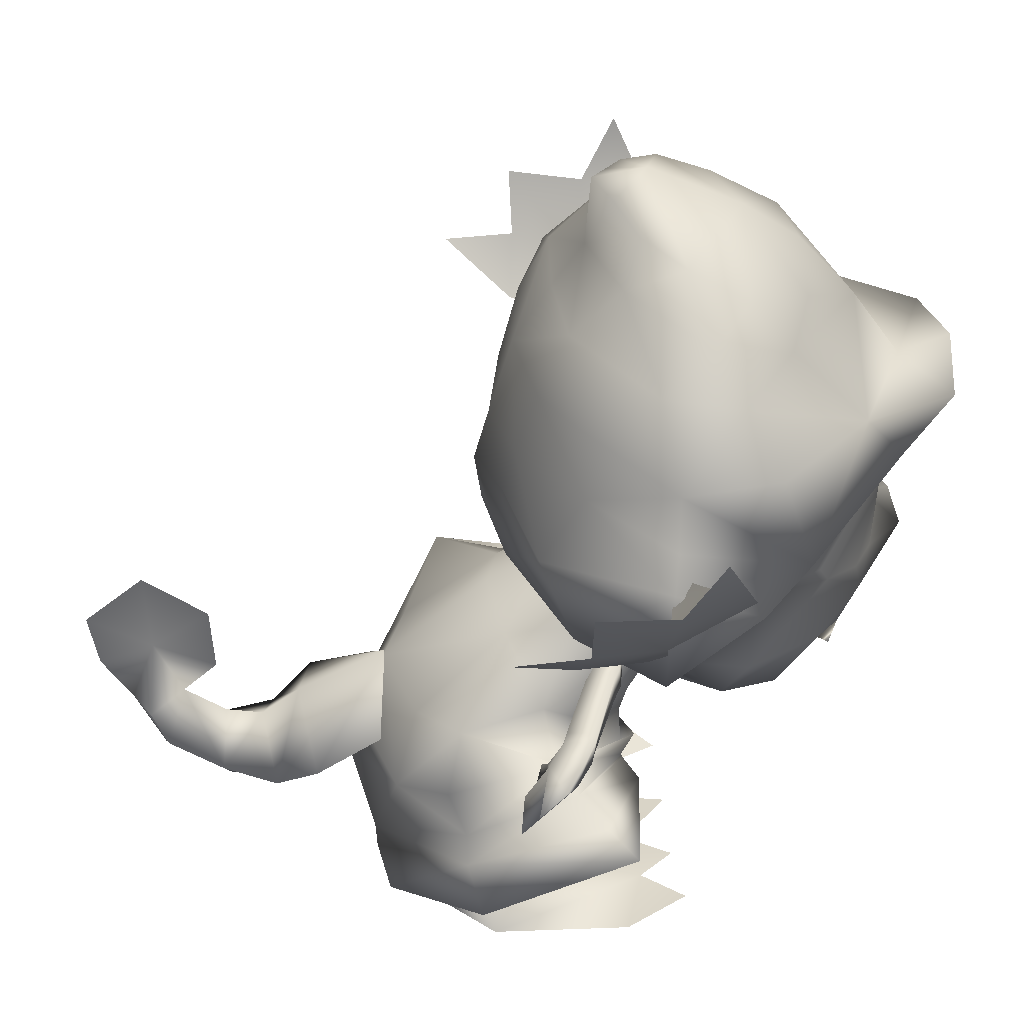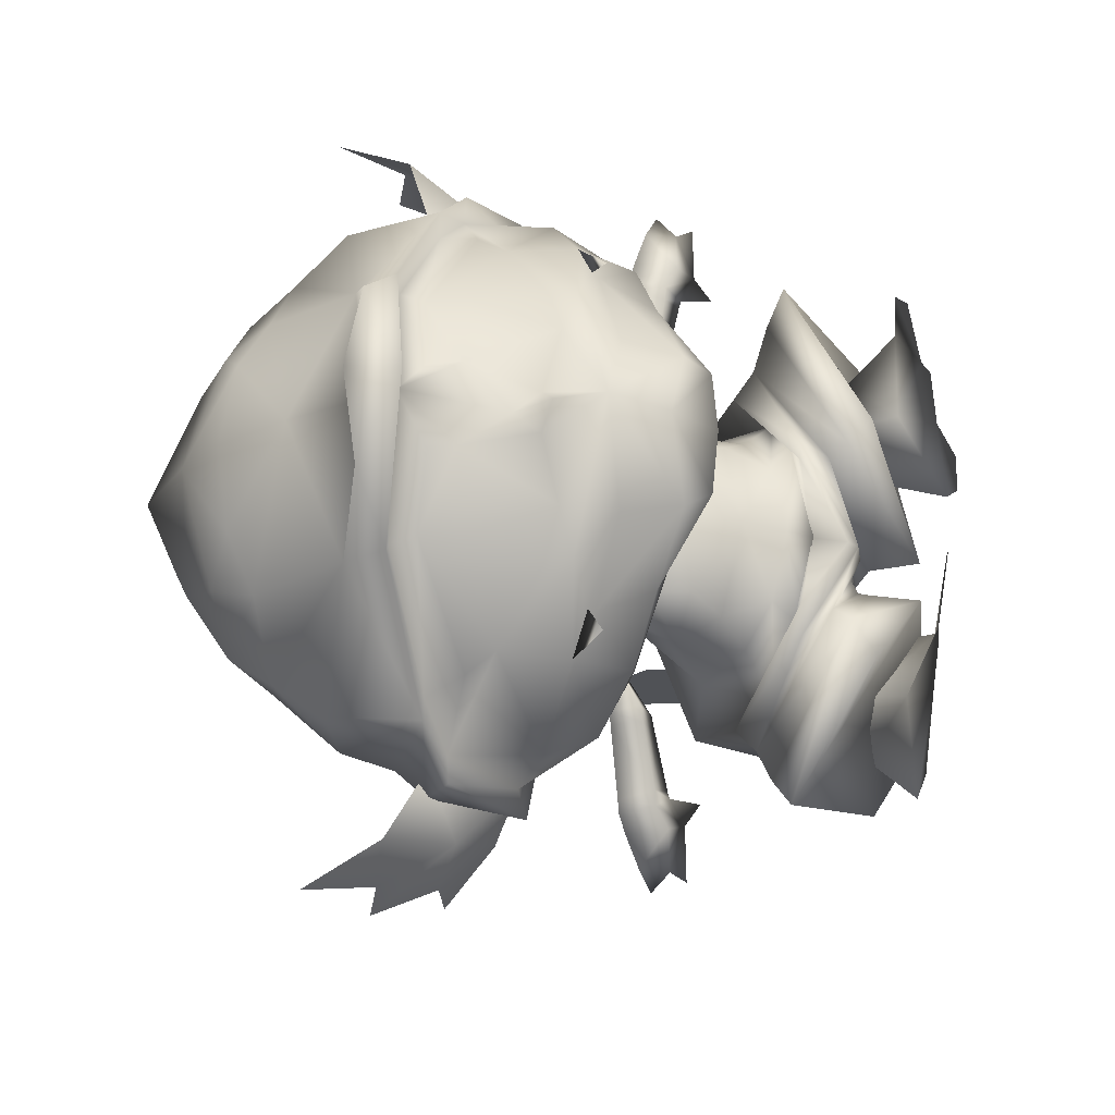
<metadata>
{"format":"obj","ext":"obj","renderer":"f3d","projection":"perspective","resolution":1024,"background":"white","views":[{"elev":38.0,"azim":-95.7,"up":"+Y"},{"elev":68.9,"azim":-89.1,"up":"+Z"}]}
</metadata>
<code>
o FrillTail.010_Plane.010
v -32.16 26.77 2.701
v -30.29 28.03 4.345
v -28.91 28.16 4.782
v -22.94 29.39 7.424
v -21.47 29.73 8.233
v -31.26 28.87 0.06588
v -30.01 31.7 4.93
v -29.42 30.12 1.675
v -31.17 31.6 4.533
v -32.99 30.91 3.413
v -35.5 26.48 -0.9917
v -35.87 29.52 1.308
v -28.8 26.61 1.417
v -30.99 25.03 -0.5774
v -35.97 24.77 -3.06
v -28.15 30.23 2.095
v -28.2 26.81 1.745
v -37.51 28.31 -1.49
v -23.28 32.49 7.355
v -22.17 31.44 4.635
v -22.66 28.2 4.304
v -22.13 32.61 7.963
v -20.8 31.84 5.572
v -21.51 28.48 4.83
v -14.02 34.16 9.736
v -14.19 33.69 7.806
v -11.22 34.6 7.156
v -33.14 26.98 -2.448
v -28.65 23.52 -0.9829
v -29 27.16 -0.3936
v -29.85 27.89 0.09414
v -29.15 28.3 1.29
f 2 7 9
f 9 1 2
f 9 10 1
f 1 12 11
f 1 10 12
f 7 2 3
f 14 13 2
f 2 1 14
f 1 11 14
f 2 13 3
f 13 17 3
f 21 3 17
f 21 4 3
f 4 19 3
f 3 19 7
f 24 4 21
f 24 5 4
f 5 22 4
f 4 22 19
f 24 26 5
f 26 25 5
f 5 25 22
f 8 9 7
f 9 8 6
f 9 6 10
f 6 12 10
f 7 16 8
f 30 14 31
f 11 6 28
f 11 15 14
f 6 8 31
f 21 17 16
f 21 16 20
f 20 16 19
f 16 7 19
f 24 21 20
f 24 20 23
f 23 20 22
f 20 19 22
f 24 23 26
f 26 23 25
f 23 22 25
f 26 25 27
f 15 11 28
f 15 28 14
f 14 28 6
f 11 12 18
f 11 18 6
f 6 18 12
f 14 29 13
f 29 14 30
f 29 30 13
f 14 6 31
f 30 31 13
f 32 13 31
f 31 8 32
f 13 32 17
f 16 32 8
f 17 32 16
o FrillTail.009_Plane.009
v 20.18 53.91 -7.463
o FrillTail.008_Plane.008
v -26.36 43.48 9.155
o FrillTail.007_Plane.007
v -26.01 53.91 -7.463
o FrillTail.006_Plane.006
v -16.04 36.29 32.66
v -11.36 32.21 32.39
v -29.93 38.67 19.06
v -22.93 43.02 27.6
v -30.17 47.44 19.28
v -19.58 34.31 28.75
v -10.32 26.49 31.5
v -23.48 36.25 26.99
v -26.21 49.49 23.88
v -15.28 52.47 33.7
v -23.13 30.72 23.15
v -16.91 28.76 27.29
v -8.887 23.91 30.78
v -27.59 33.76 17.08
v -30.86 41.13 11.08
v -29.29 49.63 11.78
v -11.65 37.62 34.39
v -6.85 46.7 36.29
v -14.53 46.44 33.84
v -14.53 50.01 34.18
v -7.254 49.35 36.58
v -19.6 34.94 29.76
v -26.86 36.53 10.31
v -11.13 51.72 -1.23
v -10.39 40.1 -0.4581
v -22.85 40.19 4.259
v -11.53 26.91 25.98
v -12.06 27.46 19.92
v -20.3 30.45 14.39
v -20.31 33.53 8.249
v -15.06 36.78 2.482
v -7.372 37.85 1.516
v -21.21 33.57 28.68
v -10.98 29.54 13.88
v -10.64 33.2 7.063
v -36 46.81 10.19
v -34.01 43.41 2.133
v -38.58 48.68 2.868
v -40.32 54.07 10.64
v -41.13 55.09 2.764
v -37.61 53.12 17.74
v -38.65 48.38 -4.408
v -41.58 60.77 14.21
v -16.31 56.6 31.77
v -12.26 58.84 0.8314
v -23.42 63.84 18.58
v -11.73 65.08 3.802
v -27.97 57.84 12.21
v -20.22 68.27 16.06
v -11.44 67.83 26.22
v -16.72 65.35 24.02
v -14.89 69.79 20.08
v -11.94 69.82 8.782
v -19.84 59.92 4.176
v -21.98 64.55 11.09
v -10.11 74.39 10.37
v -6.053 75.9 8.42
v -13.49 72.78 14.41
v -16.38 38.93 31.98
v -24.8 45.8 26.33
v -4.995 39.29 35.06
v -3.014 33.46 39.68
v 10.02 36.29 32.66
v -3.045 41.88 34.94
v 5.352 32.21 32.39
v 23.93 38.67 19.06
v 16.88 43.02 27.6
v 24.12 47.44 19.28
v 13.57 34.31 28.75
v 4.326 26.49 31.5
v -2.504 52.01 38.54
v 17.47 36.25 26.99
v 20.12 49.49 23.88
v 9.103 52.47 33.7
v 17.13 30.72 23.15
v 10.92 28.76 27.29
v -3 27.78 35.7
v 2.891 23.91 30.78
v -2.998 23.4 31.6
v 21.59 33.76 17.08
v 24.86 41.13 11.08
v 23.24 49.63 11.78
v 5.613 37.62 34.39
v 1.321 46.26 36.28
v 8.674 46.3 33.71
v 8.162 50.13 34.05
v 0.9348 49.41 36.68
v 13.59 34.94 29.76
v 20.86 36.53 10.31
v 4.397 40.1 -0.4581
v 16.86 40.19 4.259
v -3.014 50.76 -2.988
v -2.999 40.96 -1.916
v 5.539 26.91 25.98
v -2.998 26.12 24.3
v 6.064 27.46 19.92
v 14.3 30.45 14.39
v 14.32 33.53 8.249
v 9.065 36.78 2.482
v 1.376 37.85 1.516
v -2.998 37.83 1.359
v 15.21 33.57 28.68
v -2.998 28.61 15.89
v 4.983 29.54 13.88
v 4.648 33.2 7.063
v -2.998 33.65 8.304
v 29.98 46.81 10.19
v 28.01 43.41 2.133
v 32.56 48.68 2.868
v 34.25 54.07 10.64
v 35.08 55.09 2.764
v 31.53 53.12 17.74
v 32.64 48.38 -4.408
v 35.47 60.77 14.21
v 10.12 56.6 31.77
v 6.143 58.84 0.8314
v -3.06 58.91 -0.6811
v -3.119 62.31 32.62
v 17.25 63.84 18.58
v 5.536 65.08 3.802
v -3.101 65.19 3.096
v -3.12 69.04 26.84
v 21.85 57.84 12.21
v -3.115 69.67 6.197
v 14.02 68.27 16.06
v 5.215 67.83 26.22
v 10.52 65.35 24.02
v -3.12 73.11 21.15
v 8.678 69.79 20.08
v 5.724 69.82 8.782
v -3.12 77.64 11.9
v 13.71 59.92 4.176
v 15.81 64.55 11.09
v 3.881 74.39 10.37
v -0.1854 75.9 8.42
v -3.12 76.82 6.692
v 7.273 72.78 14.41
v 10.34 38.93 31.98
v 18.73 45.8 26.33
v -1.068 39.29 35.06
v -3.032 38.29 38.03
v -10.97 55.11 41.5
v -16.53 52.6 35.45
v -3.001 45.2 -4.484
v -2.998 40.09 -3.757
v -2.422 56.42 42.86
v -3.112 54.99 37.6
v -32.93 47.28 19.63
v -28.57 49.53 24.7
v -27.5 58.55 21.78
v -33.7 40.29 10.57
v -31.96 49.68 11.37
v -2.507 51.3 43.17
v -20.93 45.79 0.1353
v -29.58 52.61 11.95
v -9.197 45.67 -2.286
v -11.15 39.13 -2.146
v -24.88 39.24 3.056
v -21.08 52.92 4.364
v 5.955 55.11 41.5
v 10.35 52.6 35.45
v 26.88 47.28 19.63
v 22.48 49.53 24.7
v 21.35 58.55 21.78
v 27.7 40.29 10.57
v 25.92 49.68 11.37
v 14.92 45.79 0.1353
v 23.51 52.61 11.95
v 5.094 51.72 -1.23
v 3.191 45.67 -2.286
v 5.151 39.13 -2.146
v 18.88 39.24 3.056
v 15.02 52.92 4.364
f 44 40 95
f 39 95 40
f 36 37 97
f 40 38 39
f 36 57 37
f 41 46 47
f 43 46 41
f 41 47 42
f 47 48 42
f 42 48 112
f 112 48 114
f 49 43 38
f 46 43 49
f 50 49 38
f 40 50 38
f 36 97 52
f 36 39 43
f 39 38 43
f 36 43 57
f 49 50 58
f 58 50 61
f 47 62 48
f 114 48 62
f 114 62 130
f 47 46 62
f 63 62 46
f 130 62 63
f 46 49 63
f 63 49 64
f 49 58 64
f 58 65 64
f 58 61 65
f 61 60 66
f 61 66 65
f 67 66 60
f 60 128 67
f 136 67 128
f 130 63 138
f 69 63 64
f 63 69 138
f 64 65 69
f 70 69 65
f 65 66 70
f 66 67 70
f 67 141 70
f 136 141 67
f 70 141 69
f 69 141 138
f 52 94 36
f 39 36 94
f 97 96 52
f 97 176 96
f 96 176 99
f 108 174 103
f 102 103 174
f 98 97 100
f 103 102 101
f 98 100 123
f 104 111 110
f 107 104 110
f 104 105 111
f 111 105 113
f 105 112 113
f 112 114 113
f 115 101 107
f 110 115 107
f 116 101 115
f 103 101 116
f 98 118 97
f 98 107 102
f 102 107 101
f 98 123 107
f 115 124 116
f 124 126 116
f 111 113 129
f 114 129 113
f 114 130 129
f 111 129 110
f 131 110 129
f 130 131 129
f 110 131 115
f 131 132 115
f 115 132 124
f 124 132 133
f 124 133 126
f 126 134 125
f 126 133 134
f 135 125 134
f 125 135 128
f 136 128 135
f 130 138 131
f 139 132 131
f 131 138 139
f 132 139 133
f 140 133 139
f 133 140 134
f 134 140 135
f 135 140 141
f 136 135 141
f 140 139 141
f 139 138 141
f 118 98 173
f 102 173 98
f 97 118 175
f 97 175 176
f 175 99 176
f 42 37 41
f 57 41 37
f 112 97 42
f 97 37 42
f 56 55 53
f 53 55 54
f 57 43 41
f 105 104 100
f 123 100 104
f 112 105 97
f 97 105 100
f 122 119 121
f 119 120 121
f 123 104 107
f 71 73 72
f 74 75 71
f 71 75 73
f 74 71 76
f 73 77 72
f 76 78 74
f 76 71 51
f 51 71 50
f 71 72 50
f 142 143 144
f 145 142 146
f 142 144 146
f 145 147 142
f 144 143 148
f 147 145 149
f 147 117 142
f 117 116 142
f 142 116 143
f 55 95 39
f 55 56 45
f 106 45 56
f 99 106 53
f 53 54 52
f 52 54 94
f 45 44 55
f 95 55 44
f 54 55 39
f 43 57 68
f 106 56 53
f 54 39 94
f 53 52 96
f 53 96 99
f 121 102 174
f 121 109 122
f 106 122 109
f 99 119 106
f 119 118 120
f 118 173 120
f 109 121 108
f 174 108 121
f 120 102 121
f 107 137 123
f 106 119 122
f 120 173 102
f 119 175 118
f 119 99 175
f 182 153 79
f 79 81 185
f 152 80 82
f 152 82 156
f 59 194 80
f 152 59 80
f 152 127 59
f 82 159 156
f 157 85 153
f 153 85 86
f 153 86 79
f 81 79 86
f 85 157 163
f 87 85 163
f 81 86 84
f 86 87 84
f 82 89 90
f 159 82 88
f 91 93 166
f 85 87 86
f 185 81 83
f 80 194 89
f 194 83 89
f 80 89 82
f 89 83 90
f 83 81 90
f 88 91 159
f 171 92 166
f 91 88 93
f 84 90 81
f 91 92 159
f 171 159 92
f 92 91 166
f 93 88 84
f 82 90 88
f 90 84 88
f 93 84 87
f 87 163 93
f 93 163 166
f 61 192 60
f 50 183 186
f 116 207 200
f 103 198 108
f 125 180 206
f 44 178 184
f 50 193 61
f 106 178 45
f 126 206 207
f 40 184 183
f 60 180 128
f 116 197 103
f 182 150 153
f 150 199 154
f 152 155 151
f 152 156 155
f 204 151 208
f 152 151 204
f 152 204 127
f 108 196 109
f 155 156 159
f 157 153 161
f 153 162 161
f 153 150 162
f 154 162 150
f 161 163 157
f 164 163 161
f 154 160 162
f 162 160 164
f 155 168 167
f 159 165 155
f 169 166 172
f 161 162 164
f 199 158 154
f 151 167 208
f 208 167 158
f 151 155 167
f 167 168 158
f 158 168 154
f 165 159 169
f 171 166 170
f 169 172 165
f 160 154 168
f 169 159 170
f 171 170 159
f 170 166 169
f 172 160 165
f 155 165 168
f 168 165 160
f 172 164 160
f 164 172 163
f 172 166 163
f 106 196 188
f 177 188 181
f 178 177 79
f 183 187 186
f 183 184 187
f 189 187 194
f 190 194 187
f 59 189 194
f 191 189 59
f 191 192 189
f 59 127 191
f 179 191 127
f 191 179 192
f 192 179 180
f 192 193 189
f 187 184 190
f 177 178 188
f 178 79 184
f 184 79 185
f 185 83 184
f 190 184 83
f 190 83 194
f 186 187 193
f 189 193 187
f 181 182 177
f 79 177 182
f 195 181 188
f 196 150 195
f 197 200 201
f 197 201 198
f 202 208 201
f 203 201 208
f 204 208 202
f 205 204 202
f 205 202 206
f 204 205 127
f 179 127 205
f 205 206 179
f 206 180 179
f 206 202 207
f 201 203 198
f 195 188 196
f 196 198 150
f 198 199 150
f 199 198 158
f 203 158 198
f 203 208 158
f 200 207 201
f 202 201 207
f 181 195 182
f 150 182 195
f 61 193 192
f 50 40 183
f 116 126 207
f 103 197 198
f 125 128 180
f 44 45 178
f 50 186 193
f 106 188 178
f 126 125 206
f 40 44 184
f 60 192 180
f 116 200 197
f 108 198 196
f 106 109 196
o FrillTail.005_Plane.005
v 20.35 43.48 9.155
o FrillTail.004_Plane.004
v 3.3 29.21 13.57
v 4.029 32.11 10.35
v 2.973 25.02 12.84
v 6.667 26.19 8.441
v 3.841 30.1 4.262
v 2.338 33.98 7.569
v 8.499 23.39 1.105
v 2.289 28.3 -1.795
v 11.56 23.64 -7.442
v 10.37 16.32 2.479
v 6.617 19.44 6.323
v 4.562 21.71 10.32
v 2.641 16.98 9.59
v 4.638 14.95 9.651
v 3.019 14.23 11.2
v 13.36 20.14 2.224
v 12.94 16.19 -8.876
v 7.202 12.67 -13.95
v 5.809 14.13 9.449
v 15.81 18.17 3.833
v 14.06 11.47 -6.973
v 3.715 11.31 10.16
v 3.574 6.659 -17.26
v -3.887 7.085 -5.34
v 19.48 16.96 6.698
v 15.93 9.059 -6.937
v 4.676 9.561 11.67
v 3.953 4.229 -17.35
v -3.086 6.106 -3.195
v 22.45 15.45 9.533
v 19.65 5.636 -5.518
v 7.88 6.979 10.36
v 6.858 0.5431 -16.59
v -2.572 1.029 -2.159
v 3.866 19.74 -11.57
v -11.85 29.21 13.57
v -12.58 32.11 10.35
v -4.276 33.66 11.79
v -4.276 29.93 14.73
v -4.276 26.15 14.75
v -11.53 25.02 12.84
v -15.22 26.19 8.441
v -12.39 30.1 4.262
v -10.89 33.98 7.569
v -4.276 35.57 7.236
v -4.276 32.85 2.621
v -17.05 23.39 1.105
v -10.67 28.34 -2.158
v -4.246 30.04 -3.393
v -20.13 23.66 -7.417
v -4.244 20.84 -14.36
v -18.93 16.38 2.502
v -15.17 19.52 6.311
v -13.11 21.97 10.21
v -4.276 20.04 12.99
v -11.19 17.03 9.593
v -4.279 15.55 10.45
v -13.19 14.92 9.634
v -4.276 12.86 9.043
v -4.268 12.99 8.819
v -11.72 14.26 11.32
v -22.13 20.28 2.275
v -21.39 16.6 -8.967
v -15.64 12.97 -13.93
v -4.323 9.36 7.935
v -4.294 14.82 -17.96
v -14.62 14.18 9.549
v -4.268 8.23 6.642
v -4.542 8.981 -18.46
v -24.62 18.3 3.787
v -22.54 11.83 -7.229
v -12.05 11.21 10.15
v -13.91 5.698 -16.23
v -4.734 7.051 -5.27
v -4.226 7.981 -2.913
v -4.241 7.65 2.873
v -28.38 17.02 6.463
v -24.41 9.413 -7.315
v -13.61 9.6 11.73
v -14.35 3.195 -16.08
v -5.767 6.115 -3.06
v -31.43 15.46 9.183
v -28.16 5.942 -6.101
v -16.88 7.115 10.48
v -17.36 -0.1643 -14.99
v -6.66 1.03 -1.943
v -12.24 19.9 -11.5
v 12.97 11.37 1.198
v -20.72 9.389 0.6416
f 211 247 210
f 248 210 247
f 248 249 210
f 212 210 249
f 212 213 210
f 210 213 211
f 214 211 213
f 211 214 215
f 211 215 247
f 254 247 215
f 215 255 254
f 215 214 255
f 216 214 213
f 255 214 217
f 214 216 217
f 258 255 217
f 218 244 217
f 217 216 218
f 219 218 216
f 220 216 213
f 216 220 219
f 213 212 221
f 213 221 220
f 244 260 217
f 217 260 258
f 246 245 247
f 248 247 245
f 248 245 249
f 250 249 245
f 250 245 251
f 245 246 251
f 252 251 246
f 246 253 252
f 246 247 253
f 254 253 247
f 253 254 255
f 253 255 252
f 256 251 252
f 255 257 252
f 252 257 256
f 258 257 255
f 259 257 296
f 257 259 256
f 261 256 259
f 262 251 256
f 256 261 262
f 251 263 250
f 251 262 263
f 296 257 260
f 257 258 260
f 225 219 224
f 226 218 225
f 227 218 226
f 275 260 227
f 274 224 269
f 274 228 224
f 228 274 277
f 225 224 228
f 275 227 278
f 227 230 232
f 278 232 233
f 228 229 225
f 277 231 228
f 278 233 284
f 231 284 233
f 285 284 231
f 231 277 285
f 225 229 230
f 278 227 232
f 228 231 229
f 229 235 230
f 231 238 236
f 232 238 233
f 229 236 234
f 232 235 237
f 229 234 235
f 231 233 238
f 232 237 238
f 229 231 236
f 232 230 235
f 237 243 238
f 236 239 234
f 236 243 241
f 235 242 237
f 235 239 240
f 237 242 243
f 236 241 239
f 236 238 243
f 235 240 242
f 235 234 239
f 227 226 230
f 225 230 226
f 271 270 261
f 272 271 259
f 273 272 259
f 275 273 260
f 274 269 270
f 274 270 276
f 276 277 274
f 271 276 270
f 275 278 273
f 273 282 280
f 278 283 282
f 276 271 279
f 277 276 281
f 278 284 283
f 281 283 284
f 285 281 284
f 281 285 277
f 271 280 279
f 278 282 273
f 276 279 281
f 279 280 287
f 281 288 290
f 282 283 290
f 279 286 288
f 282 289 287
f 279 287 286
f 281 290 283
f 282 290 289
f 279 288 281
f 282 287 280
f 289 290 295
f 288 286 291
f 288 293 295
f 287 289 294
f 287 292 291
f 289 295 294
f 288 291 293
f 288 295 290
f 287 294 292
f 287 291 286
f 273 280 272
f 271 272 280
f 239 297 240
f 239 241 297
f 243 297 241
f 297 243 240
f 240 243 242
f 294 295 298
f 292 294 298
f 292 298 291
f 293 291 298
f 295 293 298
f 223 268 269
f 223 269 224
f 219 223 224
f 219 225 218
f 244 218 227
f 227 260 244
f 267 269 268
f 267 270 269
f 261 270 267
f 261 259 271
f 296 273 259
f 273 296 260
f 264 212 249
f 212 264 221
f 222 220 221
f 221 264 222
f 266 222 264
f 220 222 219
f 219 222 223
f 266 223 222
f 268 223 266
f 264 249 250
f 250 263 264
f 265 263 262
f 263 265 264
f 266 264 265
f 262 261 265
f 261 267 265
f 266 265 267
f 268 266 267
o FrillTail.003_Plane.003
v -20.32 1.947 11.18
v -26.64 1.734 -4.766
v -9.293 -0.5704 -4.488
v -28.21 2.663 8.801
v -13.86 1.164 10.33
v -18.32 0.5289 -12.1
v -17.4 1.925 14.85
v -24.7 2.949 15.27
v -6.46 0.1043 10.21
v -8.041 0.7087 15.34
v -17.81 3.196 0.9749
v -22.27 6.555 -6.133
v -10.43 6.638 -5.98
v -17.67 7.513 -9.399
v -16.52 6.581 -3.17
v -18.04 10.45 -5.156
f 302 306 299
f 303 299 305
f 301 303 307
f 307 303 308
f 304 301 309
f 300 304 309
f 312 313 311
f 310 313 312
f 301 313 309
f 309 310 300
f 300 310 304
f 310 312 304
f 312 311 301
f 311 313 301
f 301 304 312
f 302 299 300
f 309 299 303
f 309 303 301
f 299 309 300
f 313 311 314
f 314 311 312
f 312 310 314
f 314 310 313
f 309 313 310
o FrillTail.002_Plane.002
v 13.71 2.026 11.16
v 21.91 3.096 0.1611
v 4.52 -1.86 -1.457
v 21.62 4.24 9.782
v 7.393 0.5961 10.43
v 16.34 -1.266 -4.213
v 10.81 1.68 14.84
v 17.96 3.799 15.57
v 0.2249 -1.138 10.6
v 1.68 -0.3119 15.65
v 11.65 3.401 2.6
v 17.03 7.934 -1.38
v 5.944 4.413 -1.924
v 12.7 4.856 -5.928
v 11.23 7.093 1.135
v 10.74 9.517 -4.199
f 318 322 315
f 319 315 321
f 317 319 323
f 323 319 324
f 320 317 325
f 316 320 325
f 328 329 327
f 326 329 328
f 317 329 325
f 325 326 316
f 316 326 320
f 326 328 320
f 328 327 317
f 327 329 317
f 317 320 328
f 318 315 316
f 325 315 319
f 325 319 317
f 315 325 316
f 329 327 330
f 330 327 328
f 328 326 330
f 330 326 329
f 325 329 326
o FrillTail.001_Plane.000
v 2.762 15.44 -15.24
v 4.527 12.88 -21.96
v 2.353 9.817 -26.25
v 0.2476 10.53 -31.68
v -0.7874 13.59 -37.11
v -1.206 17.39 -38.78
v -11.31 15.44 -15.24
v -4.276 21.55 -14.2
v -13.08 12.88 -21.96
v -4.276 9.887 -19.3
v -4.276 8.606 -18.3
v -4.276 16.93 -23.41
v -4.276 5.527 -23.38
v -10.9 9.817 -26.25
v -4.276 13.98 -27.32
v -8.799 10.53 -31.68
v -4.276 14.76 -31.08
v -4.276 5.662 -31.04
v -4.276 17.96 -35.29
v -7.764 13.59 -37.11
v -4.276 10.84 -37.71
v -7.345 17.39 -38.78
v -4.276 17.6 -40.61
v -4.276 24.25 -38.05
v -4.276 22.55 -43.59
v -4.276 28.25 -44.53
v -4.276 21.07 -31.76
v -4.276 28 -32.12
v -4.276 33.05 -38.53
f 331 338 332
f 332 338 342
f 341 331 332
f 331 341 340
f 341 332 343
f 332 342 333
f 332 333 343
f 342 345 333
f 333 345 334
f 333 334 343
f 334 345 347
f 348 343 334
f 348 334 335
f 334 347 349
f 334 349 335
f 351 348 335
f 335 336 351
f 351 336 353
f 349 336 335
f 336 354 353
f 336 349 354
f 337 339 338
f 339 342 338
f 341 339 337
f 337 340 341
f 341 343 339
f 339 344 342
f 339 343 344
f 342 344 345
f 344 346 345
f 344 343 346
f 346 347 345
f 348 346 343
f 348 350 346
f 346 349 347
f 346 350 349
f 351 350 348
f 350 351 352
f 351 353 352
f 349 350 352
f 352 353 354
f 352 354 349
f 354 353 355
f 354 358 357
f 359 358 354
f 354 355 356
f 354 357 349
f 359 354 356
o FrillTail_Plane.001
v 24.2 26.32 10.44
v 21.71 27.44 11.07
v 20.31 27.51 11.04
v 13.75 28.55 11.21
v 12.09 28.81 11.26
v 24.3 28.21 7.514
v 21.1 31.11 11.32
v 21.86 29.32 8.133
v 22.26 31.07 11.35
v 24.34 30.53 11.1
v 28.79 26.26 8.471
v 27.91 29.4 10.48
v 21.64 25.76 7.914
v 24.62 24.35 7.098
v 30.21 24.53 6.91
v 20.46 29.4 8.111
v 20.83 25.96 7.997
v 30.66 28.28 8.699
v 13.98 31.66 11.13
v 13.95 30.42 8.267
v 14.64 27.21 8.339
v 12.73 31.76 11.11
v 12.29 30.68 8.319
v 13.37 27.44 8.404
v 5.119 33.7 10.1
v 5.628 32.93 8.285
v 2.993 34.18 6.941
v 27.2 26.45 6.141
v 22.77 22.58 5.893
v 22.54 26.26 6.299
v 23.07 27.09 7.037
v 21.9 27.47 7.807
f 361 366 368
f 368 360 361
f 368 369 360
f 360 371 370
f 360 369 371
f 366 361 362
f 373 372 361
f 361 360 373
f 360 370 373
f 361 372 362
f 372 376 362
f 380 362 376
f 380 363 362
f 363 378 362
f 362 378 366
f 383 363 380
f 383 364 363
f 364 381 363
f 363 381 378
f 383 385 364
f 385 384 364
f 364 384 381
f 367 368 366
f 368 367 365
f 368 365 369
f 365 371 369
f 366 375 367
f 389 373 390
f 370 365 387
f 370 374 373
f 365 367 390
f 380 376 375
f 380 375 379
f 379 375 378
f 375 366 378
f 383 380 379
f 383 379 382
f 382 379 381
f 379 378 381
f 383 382 385
f 385 382 384
f 382 381 384
f 385 384 386
f 374 370 387
f 374 387 373
f 373 387 365
f 370 371 377
f 370 377 365
f 365 377 371
f 373 388 372
f 388 373 389
f 388 389 372
f 373 365 390
f 389 390 372
f 391 372 390
f 390 367 391
f 372 391 376
f 375 391 367
f 376 391 375

</code>
